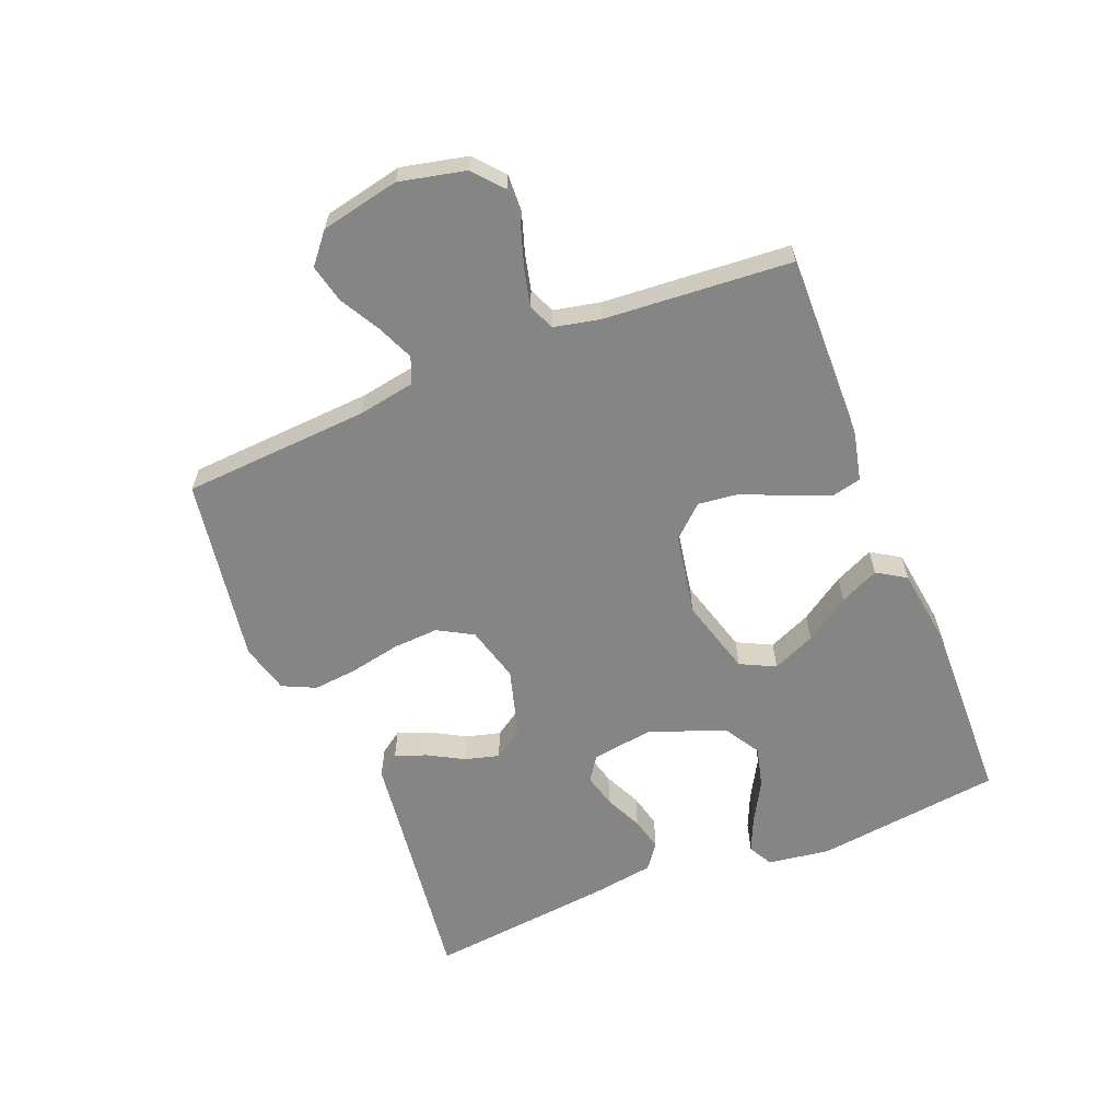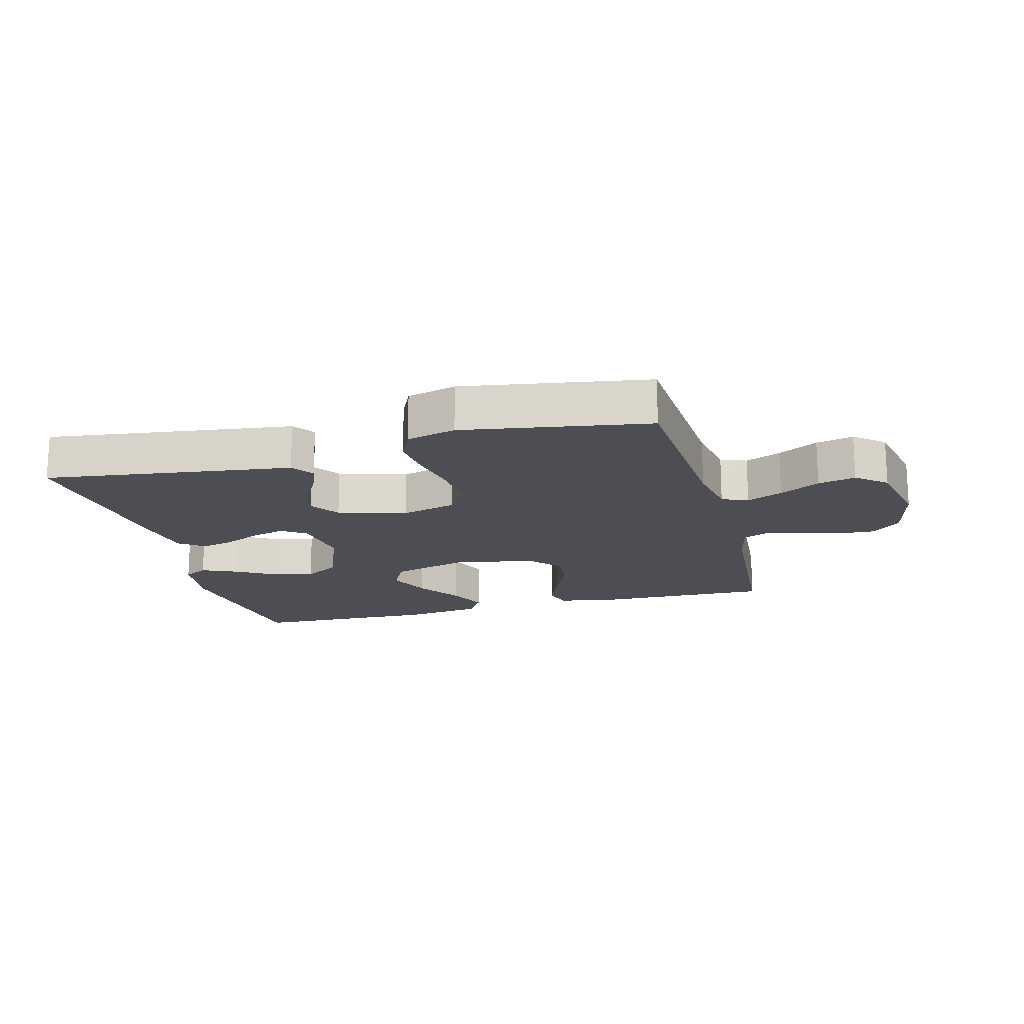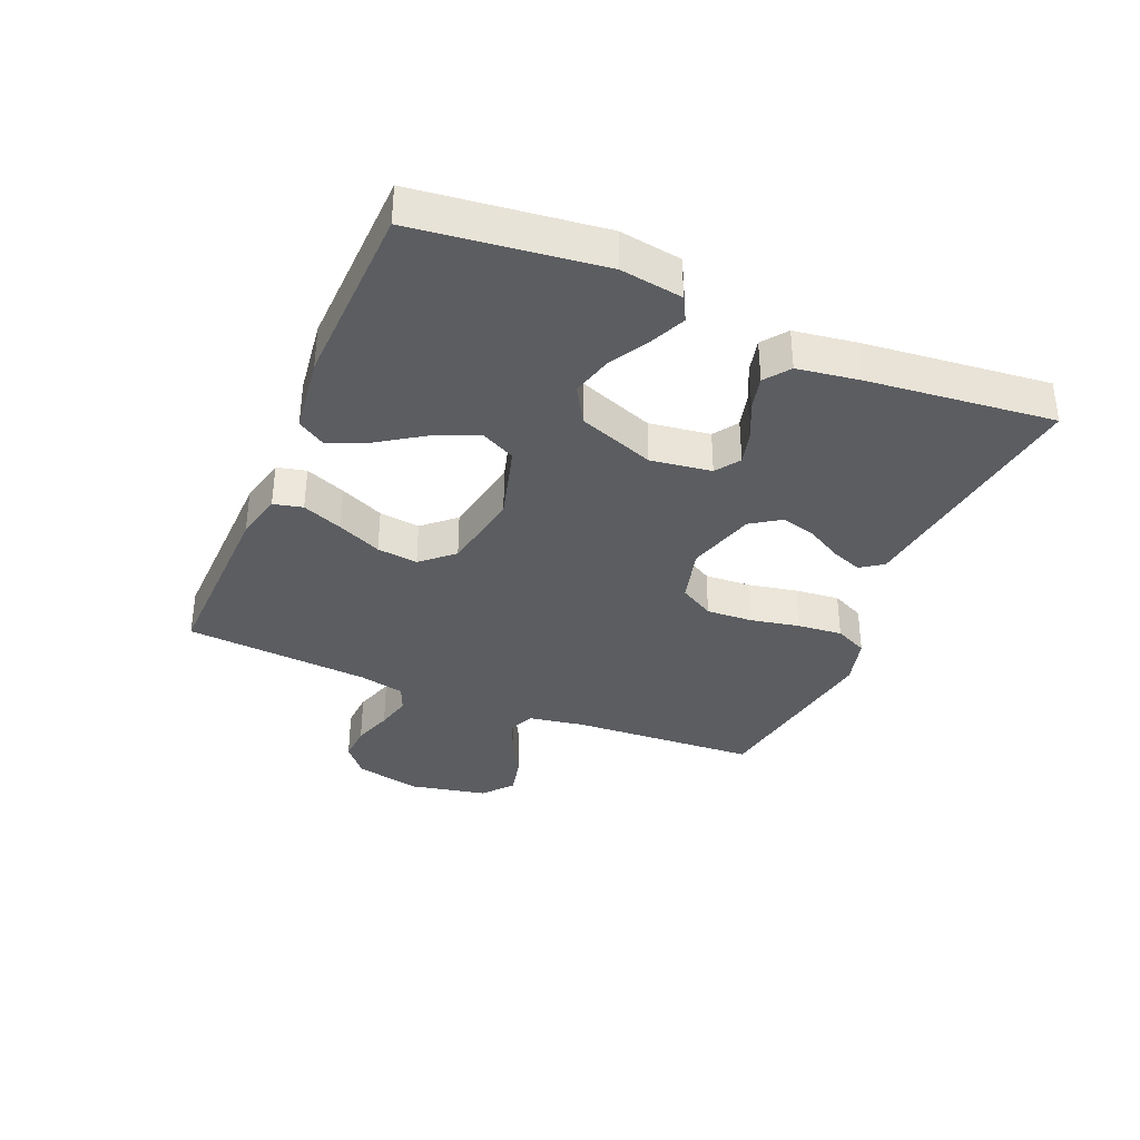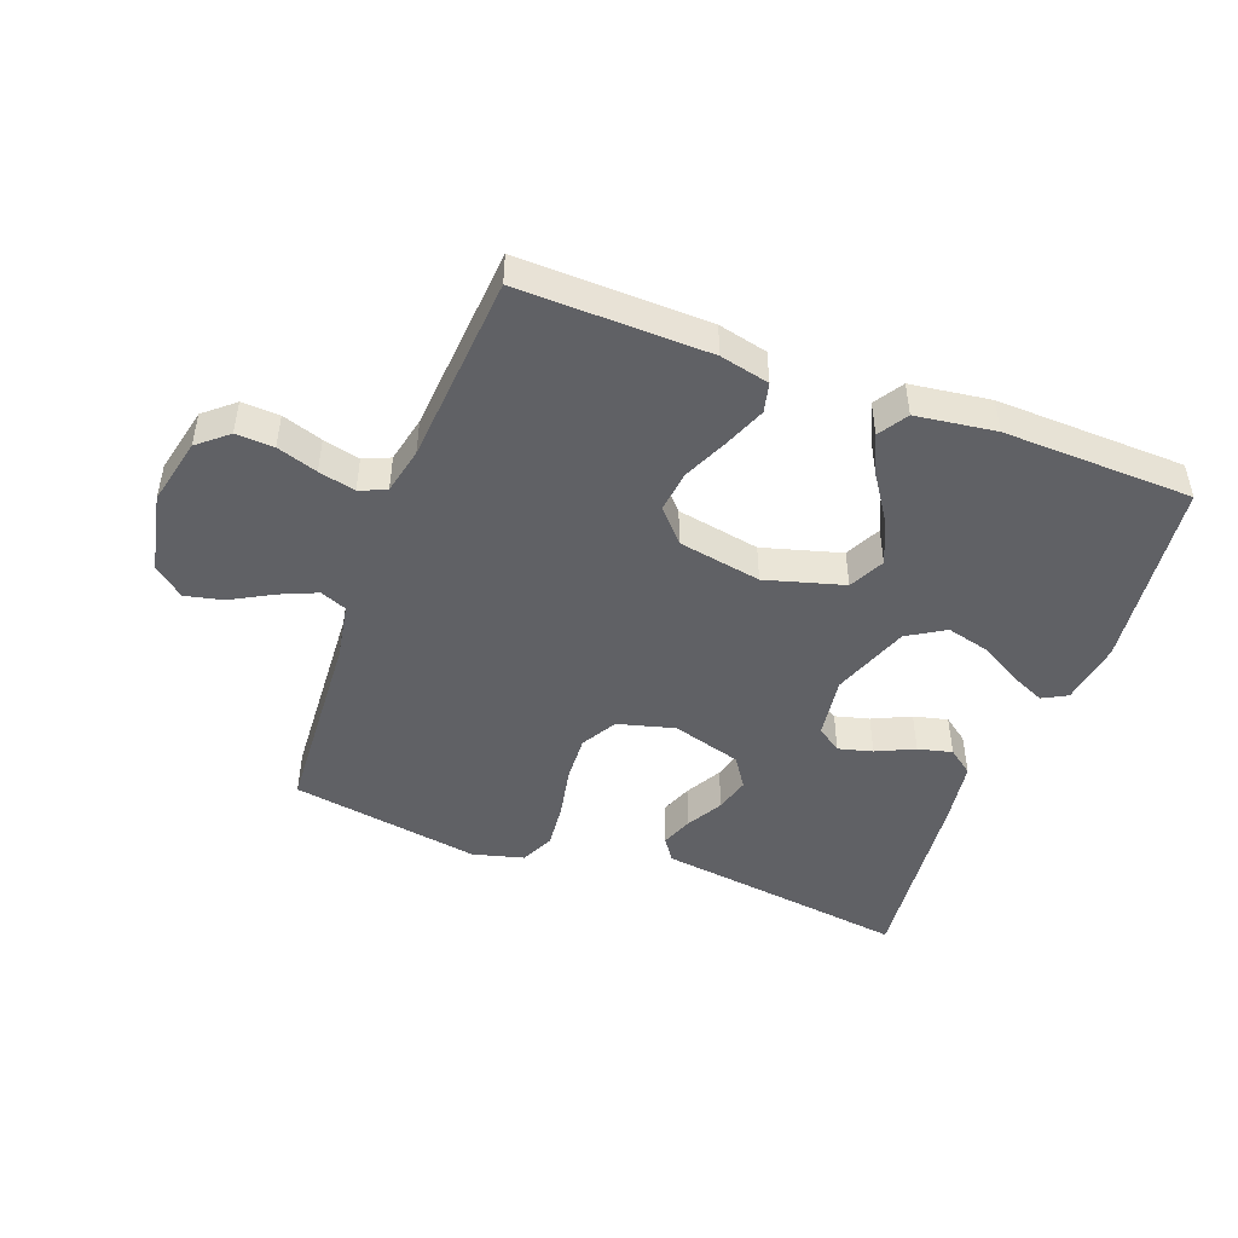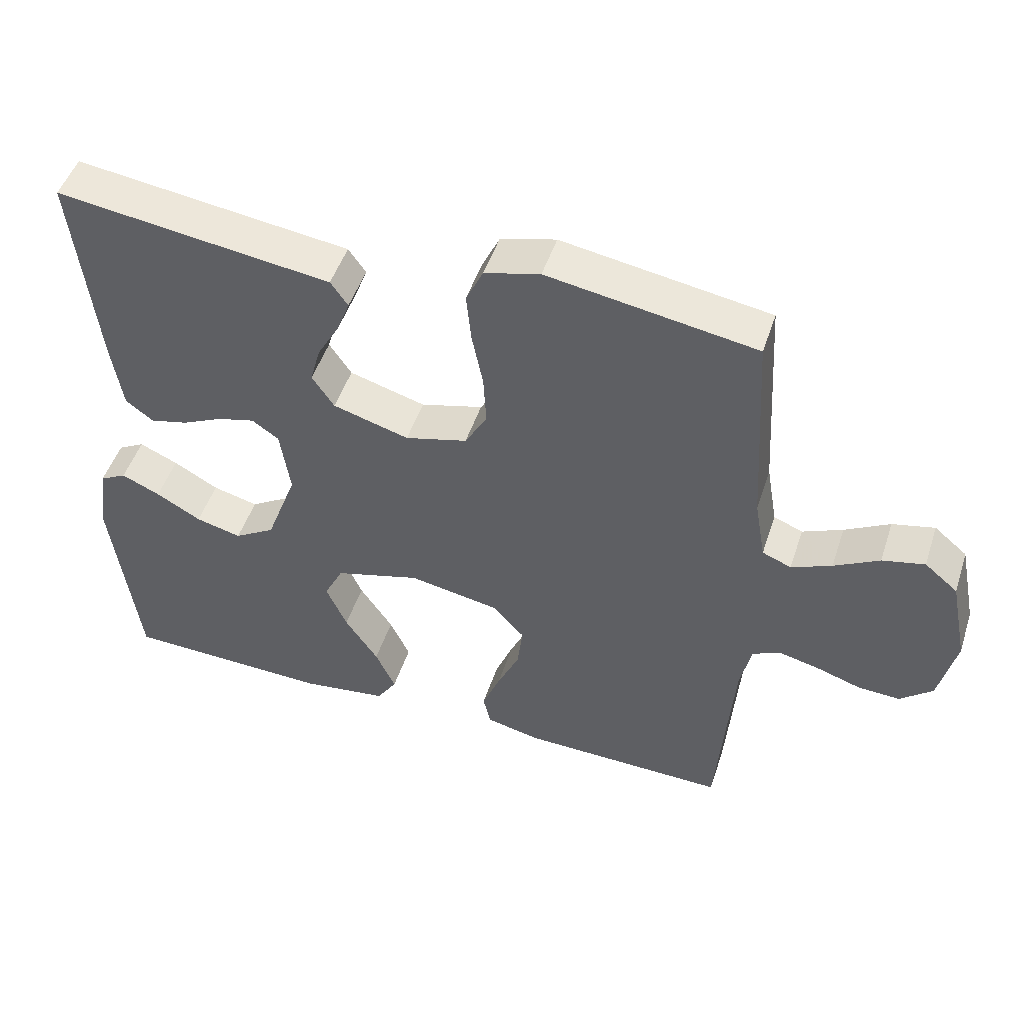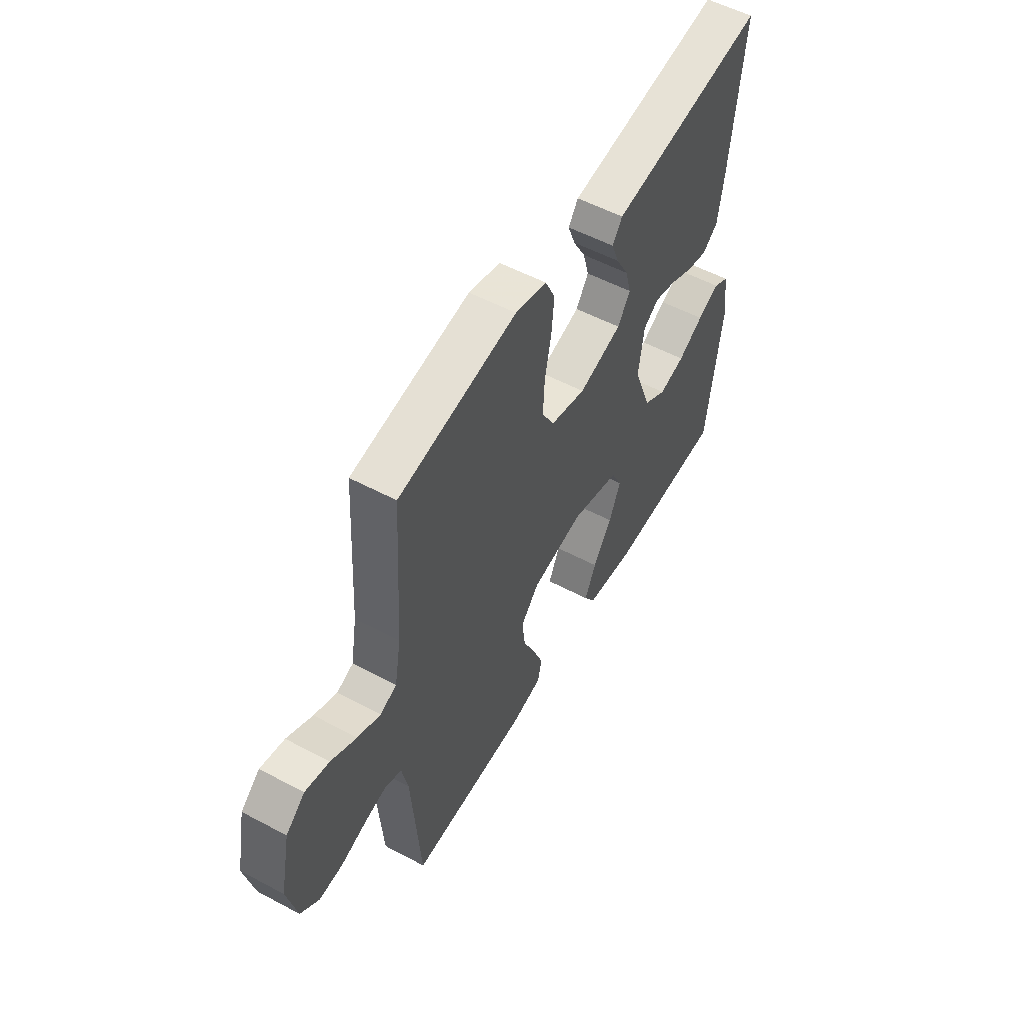
<metadata>
{"format":"obj","ext":"obj","renderer":"f3d","projection":"perspective","resolution":1024,"background":"white","views":[{"elev":-61.7,"azim":112.1,"up":"+Y"},{"elev":-17.3,"azim":14.9,"up":"+Y"},{"elev":-35.8,"azim":-112.9,"up":"+Y"},{"elev":-47.3,"azim":159.5,"up":"+Y"},{"elev":49.1,"azim":18.0,"up":"+Z"},{"elev":54.6,"azim":119.4,"up":"+Z"}]}
</metadata>
<code>
v -0.5 0.07 0.5
v -0.2 0.07 0.46
v -0.101 0.07 0.447
v -0.076 0.07 0.411
v -0.095 0.07 0.361
v -0.127 0.07 0.304
v -0.142 0.07 0.249
v -0.11 0.07 0.201
v 0 0.07 0.169
v 0.09 0.07 0.193
v 0.122 0.07 0.249
v 0.118 0.07 0.323
v 0.102 0.07 0.403
v 0.095 0.07 0.475
v 0.12 0.07 0.528
v 0.2 0.07 0.549
v 0.5 0.07 0.5
v 0.518 0.07 0.2
v 0.534 0.07 0.108
v 0.576 0.07 0.091
v 0.634 0.07 0.116
v 0.699 0.07 0.152
v 0.76 0.07 0.166
v 0.808 0.07 0.126
v 0.834 0.07 0
v 0.81 0.07 -0.106
v 0.763 0.07 -0.146
v 0.703 0.07 -0.143
v 0.639 0.07 -0.122
v 0.581 0.07 -0.108
v 0.539 0.07 -0.126
v 0.523 0.07 -0.2
v 0.5 0.07 -0.5
v 0.2 0.07 -0.493
v 0.122 0.07 -0.475
v 0.111 0.07 -0.428
v 0.137 0.07 -0.363
v 0.169 0.07 -0.292
v 0.177 0.07 -0.226
v 0.131 0.07 -0.175
v 0 0.07 -0.151
v -0.124 0.07 -0.186
v -0.152 0.07 -0.242
v -0.122 0.07 -0.311
v -0.074 0.07 -0.383
v -0.045 0.07 -0.446
v -0.074 0.07 -0.492
v -0.2 0.07 -0.509
v -0.5 0.07 -0.5
v -0.537 0.07 -0.2
v -0.522 0.07 -0.1
v -0.483 0.07 -0.079
v -0.427 0.07 -0.104
v -0.362 0.07 -0.141
v -0.296 0.07 -0.158
v -0.237 0.07 -0.122
v -0.192 0.07 0
v -0.206 0.07 0.098
v -0.245 0.07 0.125
v -0.299 0.07 0.111
v -0.359 0.07 0.083
v -0.413 0.07 0.07
v -0.453 0.07 0.1
v -0.468 0.07 0.2
v -0.5 0 0.5
v -0.2 0 0.46
v -0.101 0 0.447
v -0.076 0 0.411
v -0.095 0 0.361
v -0.127 0 0.304
v -0.142 0 0.249
v -0.11 0 0.201
v 0 0 0.169
v 0.09 0 0.193
v 0.122 0 0.249
v 0.118 0 0.323
v 0.102 0 0.403
v 0.095 0 0.475
v 0.12 0 0.528
v 0.2 0 0.549
v 0.5 0 0.5
v 0.518 0 0.2
v 0.534 0 0.108
v 0.576 0 0.091
v 0.634 0 0.116
v 0.699 0 0.152
v 0.76 0 0.166
v 0.808 0 0.126
v 0.834 0 0
v 0.81 0 -0.106
v 0.763 0 -0.146
v 0.703 0 -0.143
v 0.639 0 -0.122
v 0.581 0 -0.108
v 0.539 0 -0.126
v 0.523 0 -0.2
v 0.5 0 -0.5
v 0.2 0 -0.493
v 0.122 0 -0.475
v 0.111 0 -0.428
v 0.137 0 -0.363
v 0.169 0 -0.292
v 0.177 0 -0.226
v 0.131 0 -0.175
v 0 0 -0.151
v -0.124 0 -0.186
v -0.152 0 -0.242
v -0.122 0 -0.311
v -0.074 0 -0.383
v -0.045 0 -0.446
v -0.074 0 -0.492
v -0.2 0 -0.509
v -0.5 0 -0.5
v -0.537 0 -0.2
v -0.522 0 -0.1
v -0.483 0 -0.079
v -0.427 0 -0.104
v -0.362 0 -0.141
v -0.296 0 -0.158
v -0.237 0 -0.122
v -0.192 0 0
v -0.206 0 0.098
v -0.245 0 0.125
v -0.299 0 0.111
v -0.359 0 0.083
v -0.413 0 0.07
v -0.453 0 0.1
v -0.468 0 0.2
f 64 1 2
f 63 64 2
f 62 63 2
f 61 62 2
f 60 61 2
f 4 5 6
f 3 4 6
f 2 3 6
f 60 2 6
f 59 60 6
f 58 59 6 7
f 57 58 7 8
f 56 57 8 9
f 52 53 54
f 51 52 54
f 50 51 54
f 49 50 54
f 48 49 54
f 47 48 54
f 46 47 54
f 45 46 54
f 44 45 54
f 43 44 54 55
f 42 43 55 56
f 36 37 38
f 35 36 38
f 34 35 38
f 33 34 38
f 32 33 38
f 31 32 38 39
f 30 31 39 40
f 27 28 29
f 26 27 29
f 25 26 29
f 24 25 29
f 23 24 29
f 22 23 29
f 21 22 29
f 20 21 29 30
f 30 40 41
f 20 30 41
f 19 20 41
f 16 17 18
f 15 16 18
f 14 15 18
f 13 14 18
f 12 13 18
f 11 12 18 19
f 56 9 10
f 42 56 10
f 41 42 10
f 19 41 10
f 10 11 19
f 66 65 128
f 66 128 127
f 66 127 126
f 66 126 125
f 66 125 124
f 70 69 68
f 70 68 67
f 70 67 66
f 70 66 124
f 70 124 123
f 71 70 123 122
f 72 71 122 121
f 73 72 121 120
f 118 117 116
f 118 116 115
f 118 115 114
f 118 114 113
f 118 113 112
f 118 112 111
f 118 111 110
f 118 110 109
f 118 109 108
f 119 118 108 107
f 120 119 107 106
f 102 101 100
f 102 100 99
f 102 99 98
f 102 98 97
f 102 97 96
f 103 102 96 95
f 104 103 95 94
f 93 92 91
f 93 91 90
f 93 90 89
f 93 89 88
f 93 88 87
f 93 87 86
f 93 86 85
f 94 93 85 84
f 105 104 94
f 105 94 84
f 105 84 83
f 82 81 80
f 82 80 79
f 82 79 78
f 82 78 77
f 82 77 76
f 83 82 76 75
f 74 73 120
f 74 120 106
f 74 106 105
f 74 105 83
f 83 75 74
f 1 65 66 2
f 2 66 67 3
f 3 67 68 4
f 4 68 69 5
f 5 69 70 6
f 6 70 71 7
f 7 71 72 8
f 8 72 73 9
f 9 73 74 10
f 10 74 75 11
f 11 75 76 12
f 12 76 77 13
f 13 77 78 14
f 14 78 79 15
f 15 79 80 16
f 16 80 81 17
f 17 81 82 18
f 18 82 83 19
f 19 83 84 20
f 20 84 85 21
f 21 85 86 22
f 22 86 87 23
f 23 87 88 24
f 24 88 89 25
f 25 89 90 26
f 26 90 91 27
f 27 91 92 28
f 28 92 93 29
f 29 93 94 30
f 30 94 95 31
f 31 95 96 32
f 32 96 97 33
f 33 97 98 34
f 34 98 99 35
f 35 99 100 36
f 36 100 101 37
f 37 101 102 38
f 38 102 103 39
f 39 103 104 40
f 40 104 105 41
f 41 105 106 42
f 42 106 107 43
f 43 107 108 44
f 44 108 109 45
f 45 109 110 46
f 46 110 111 47
f 47 111 112 48
f 48 112 113 49
f 49 113 114 50
f 50 114 115 51
f 51 115 116 52
f 52 116 117 53
f 53 117 118 54
f 54 118 119 55
f 55 119 120 56
f 56 120 121 57
f 57 121 122 58
f 58 122 123 59
f 59 123 124 60
f 60 124 125 61
f 61 125 126 62
f 62 126 127 63
f 63 127 128 64
f 64 128 65 1

</code>
